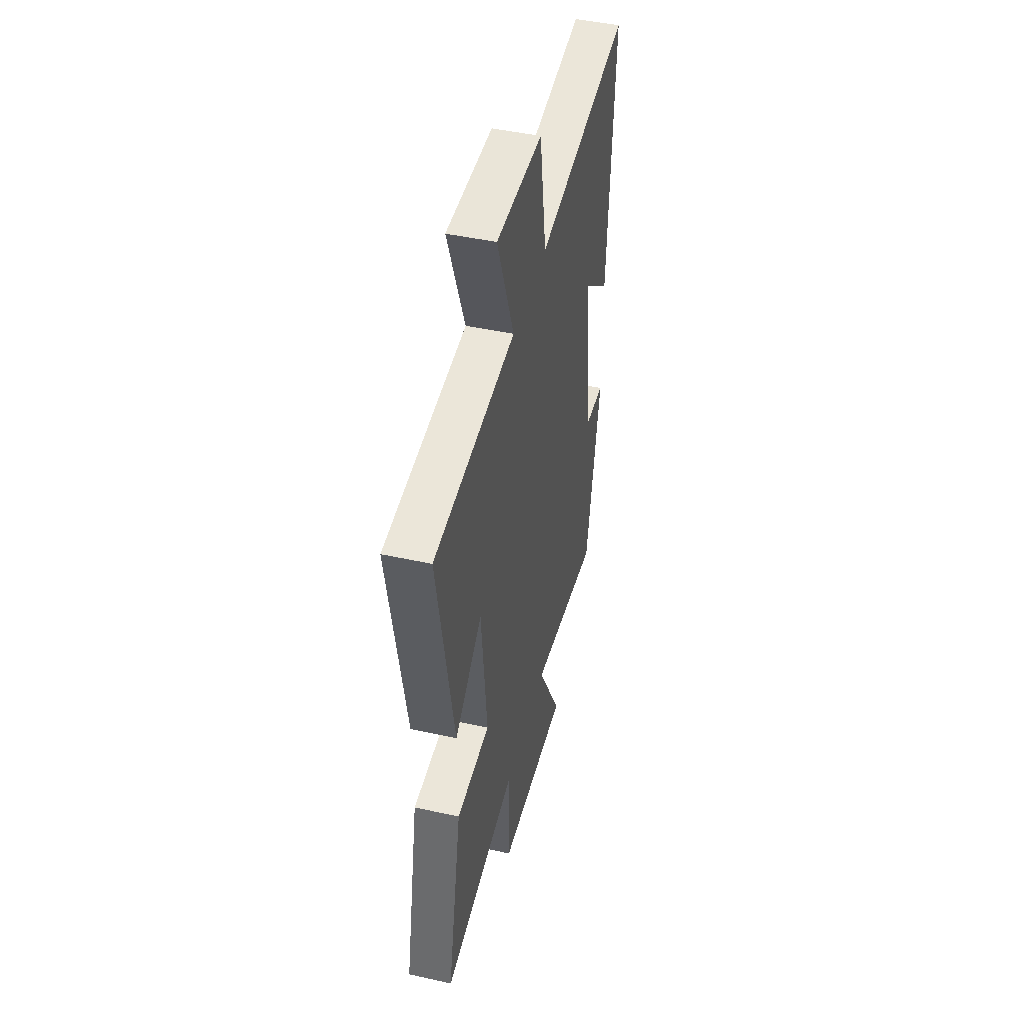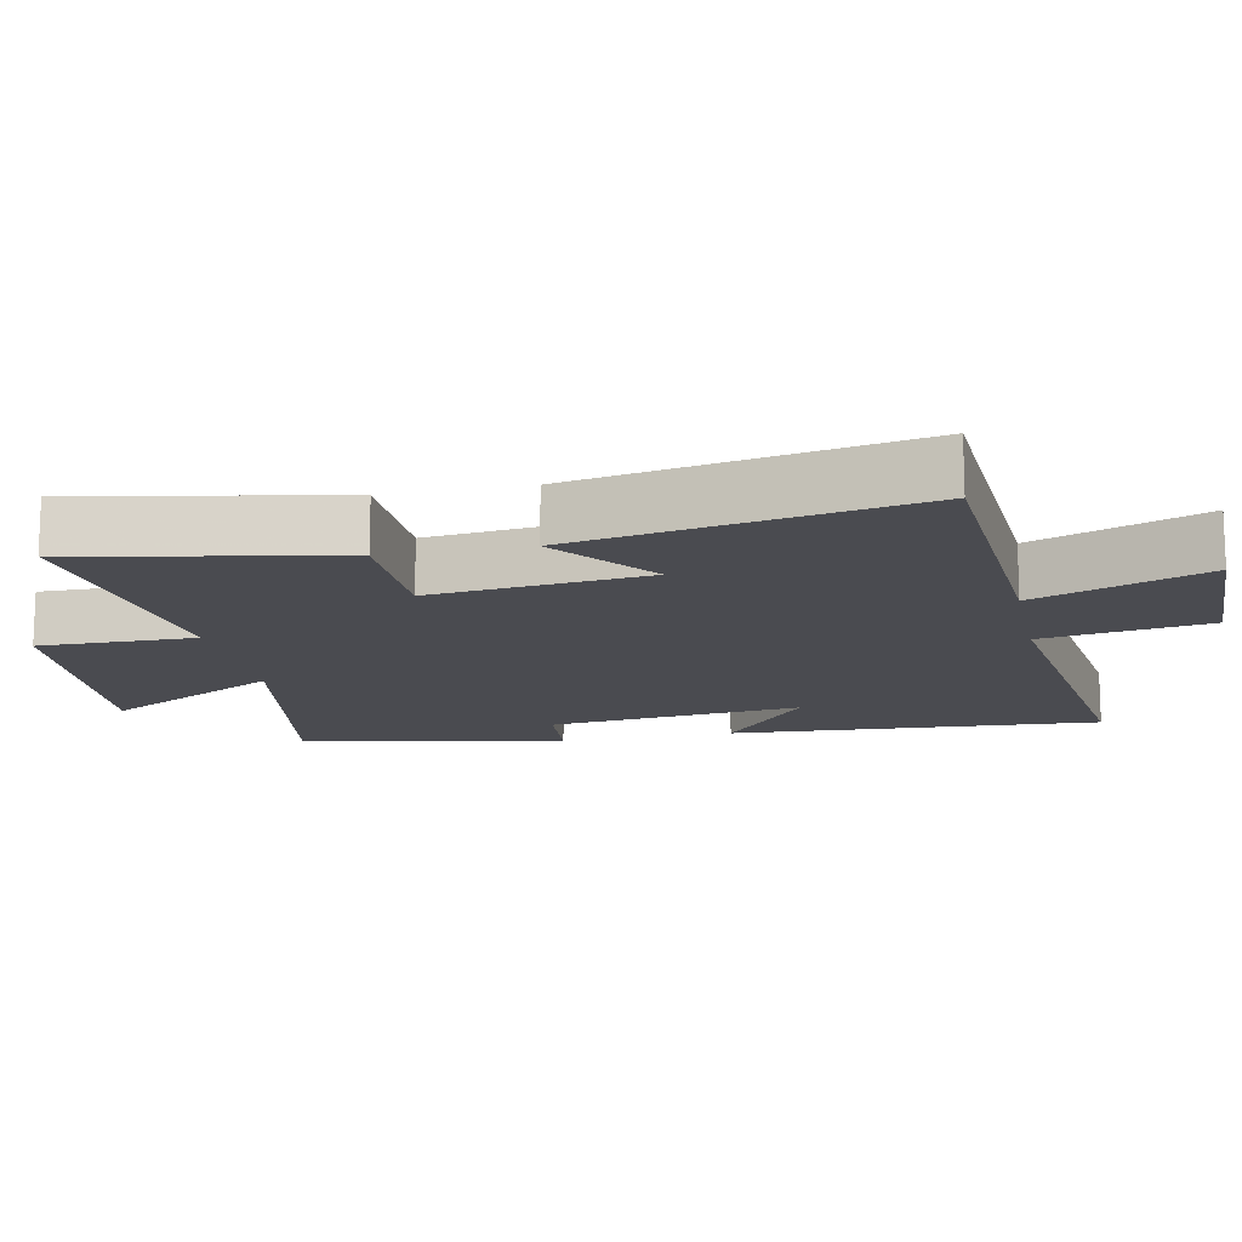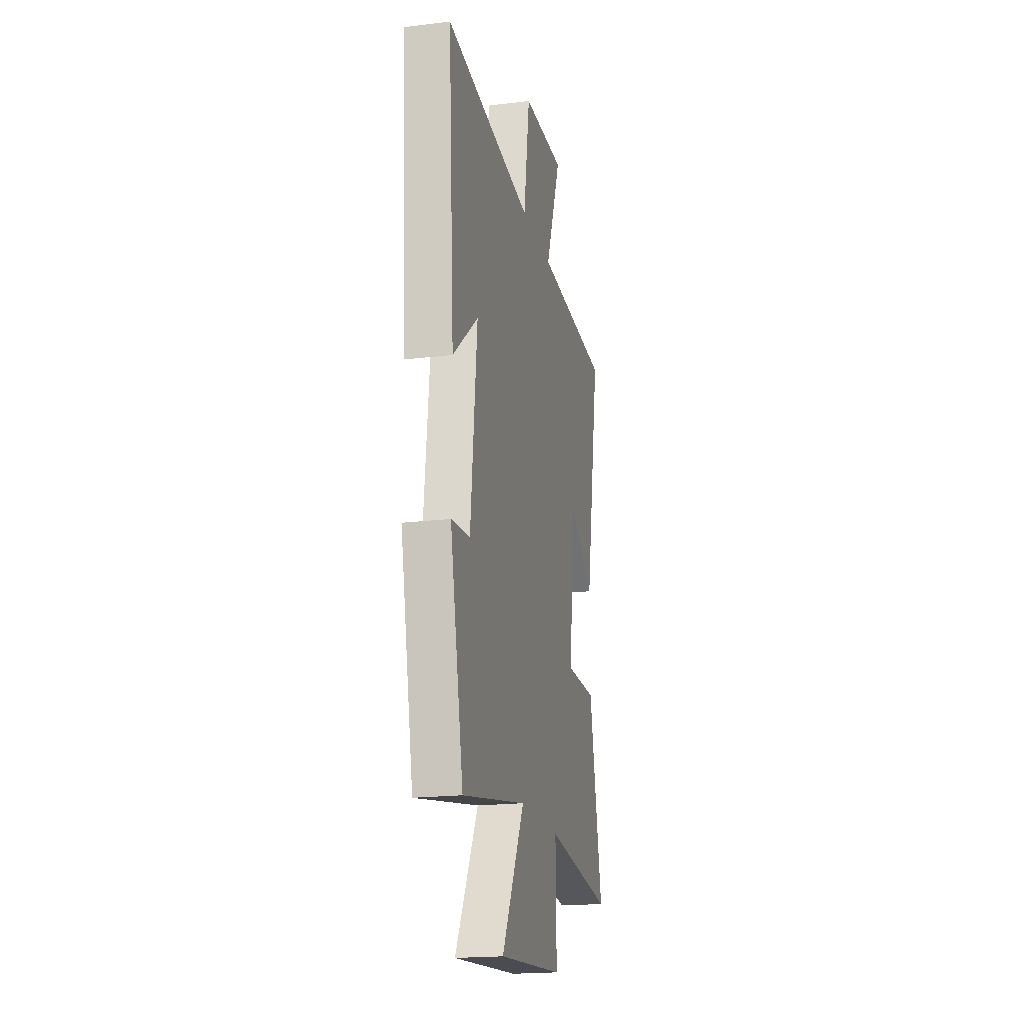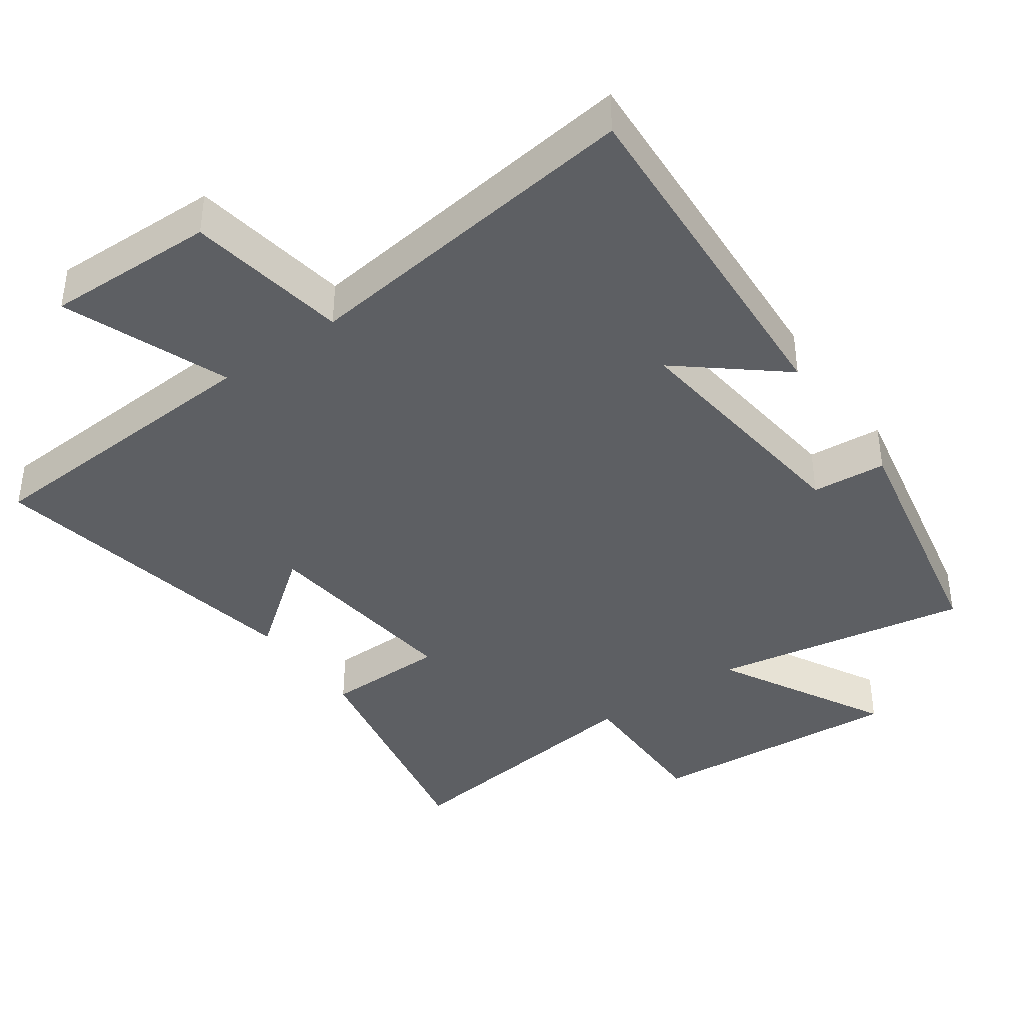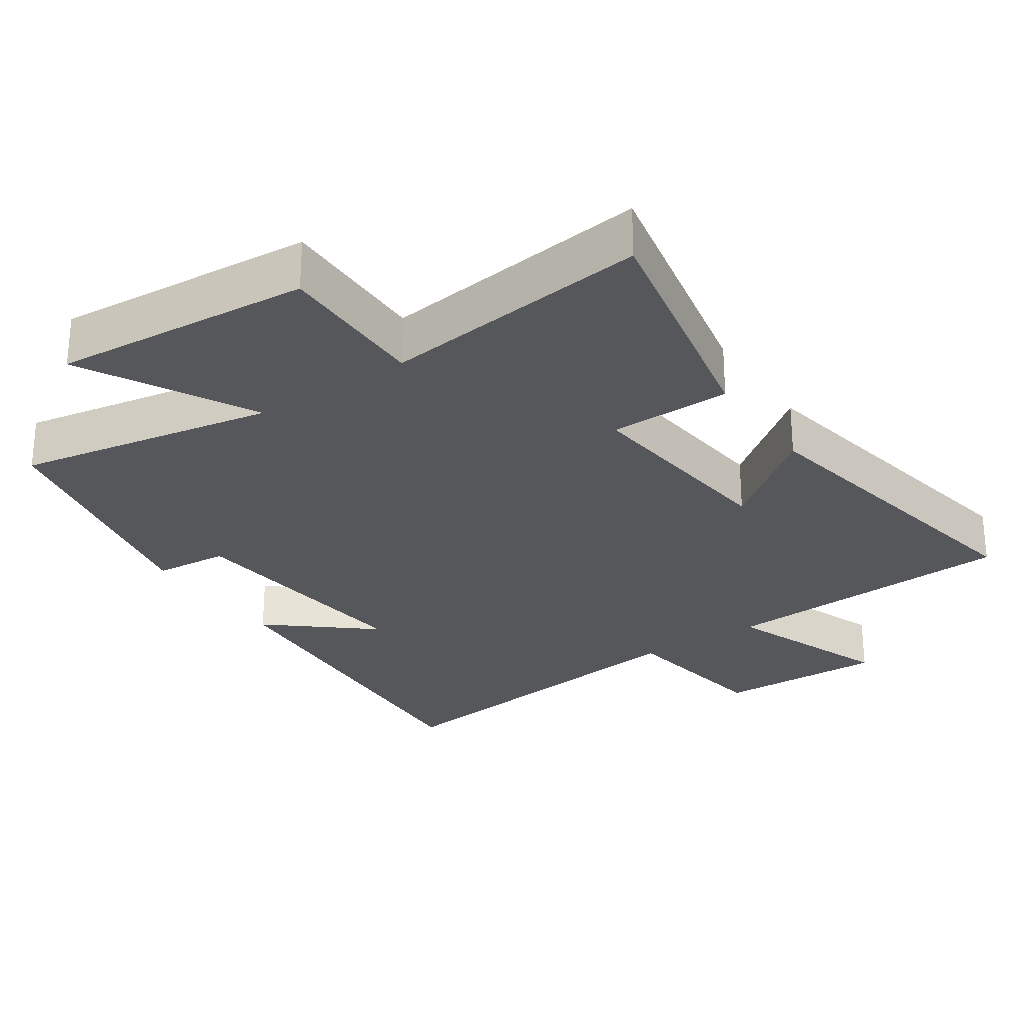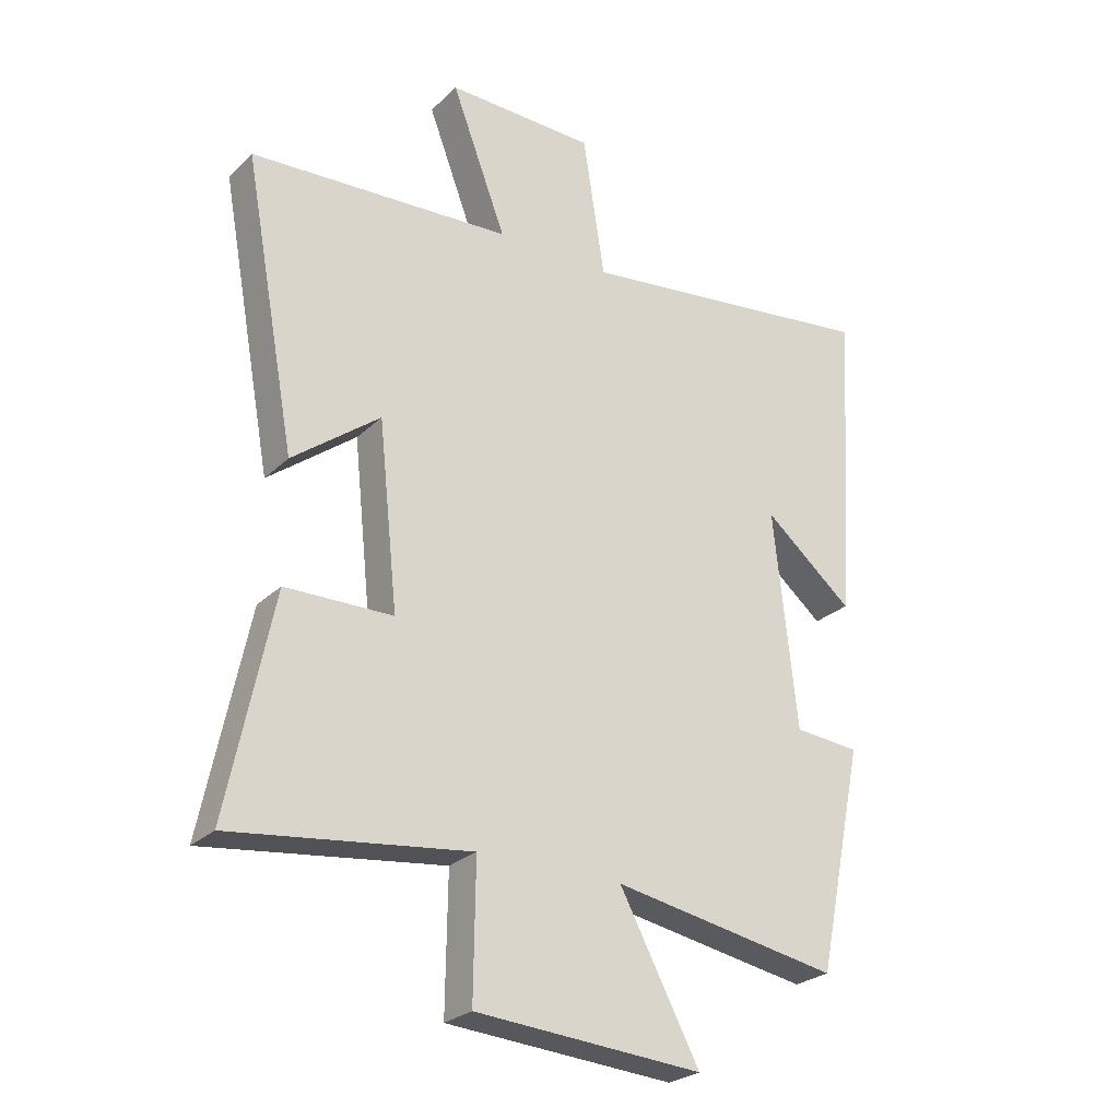
<metadata>
{"format":"obj","ext":"obj","renderer":"f3d","projection":"perspective","resolution":1024,"background":"white","views":[{"elev":46.3,"azim":-75.9,"up":"+Z"},{"elev":-14.4,"azim":-78.1,"up":"+Y"},{"elev":-19.6,"azim":102.9,"up":"+Z"},{"elev":-40.0,"azim":35.6,"up":"+Y"},{"elev":-27.2,"azim":-145.9,"up":"+Y"},{"elev":-26.0,"azim":-34.4,"up":"+Z"}]}
</metadata>
<code>
v 0.534 0.07 0.562
v 0.5 0.07 0.044
v 0.355 0.07 0.165
v 0.393 0.07 -0.191
v 0.5 0.07 -0.2
v 0.424 0.07 -0.567
v 0.053 0.07 -0.5
v 0.184 0.07 -0.747
v -0.188 0.07 -0.719
v -0.185 0.07 -0.5
v -0.574 0.07 -0.548
v -0.5 0.07 -0.189
v -0.324 0.07 -0.187
v -0.356 0.07 0.115
v -0.5 0.07 0.005
v -0.586 0.07 0.476
v -0.156 0.07 0.5
v -0.246 0.07 0.738
v -0.002 0.07 0.732
v 0.034 0.07 0.5
v 0.534 0 0.562
v 0.5 0 0.044
v 0.355 0 0.165
v 0.393 0 -0.191
v 0.5 0 -0.2
v 0.424 0 -0.567
v 0.053 0 -0.5
v 0.184 0 -0.747
v -0.188 0 -0.719
v -0.185 0 -0.5
v -0.574 0 -0.548
v -0.5 0 -0.189
v -0.324 0 -0.187
v -0.356 0 0.115
v -0.5 0 0.005
v -0.586 0 0.476
v -0.156 0 0.5
v -0.246 0 0.738
v -0.002 0 0.732
v 0.034 0 0.5
f 17 18 19 20
f 16 17 20
f 15 16 20
f 14 15 20
f 13 14 20 1
f 10 11 12 13
f 10 13 1
f 7 8 9 10
f 7 10 1
f 4 5 6 7
f 3 4 7
f 3 7 1
f 1 2 3
f 40 39 38 37
f 40 37 36
f 40 36 35
f 40 35 34
f 21 40 34 33
f 33 32 31 30
f 21 33 30
f 30 29 28 27
f 21 30 27
f 27 26 25 24
f 27 24 23
f 21 27 23
f 23 22 21
f 1 21 22 2
f 2 22 23 3
f 3 23 24 4
f 4 24 25 5
f 5 25 26 6
f 6 26 27 7
f 7 27 28 8
f 8 28 29 9
f 9 29 30 10
f 10 30 31 11
f 11 31 32 12
f 12 32 33 13
f 13 33 34 14
f 14 34 35 15
f 15 35 36 16
f 16 36 37 17
f 17 37 38 18
f 18 38 39 19
f 19 39 40 20
f 20 40 21 1

</code>
